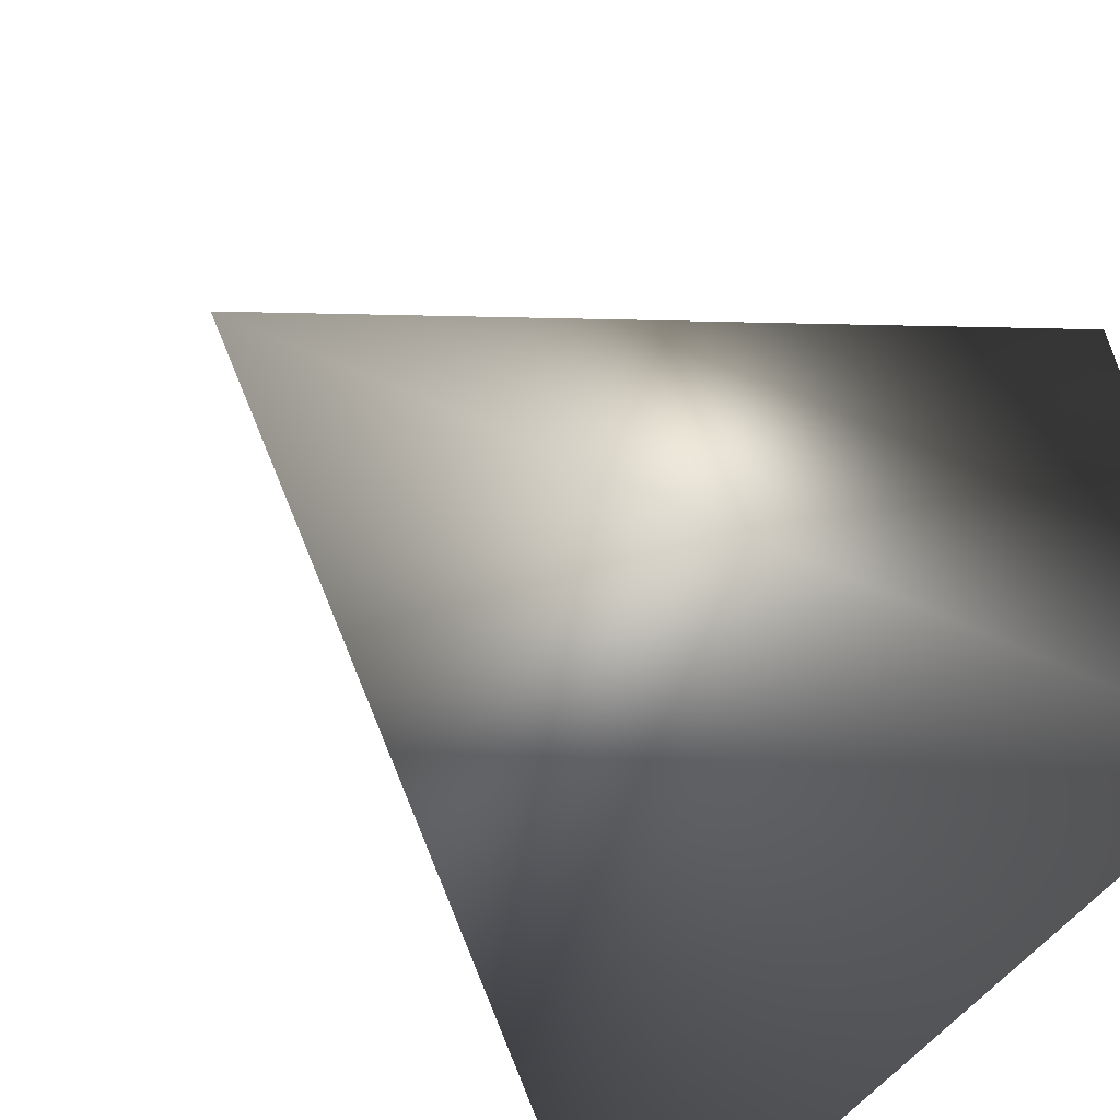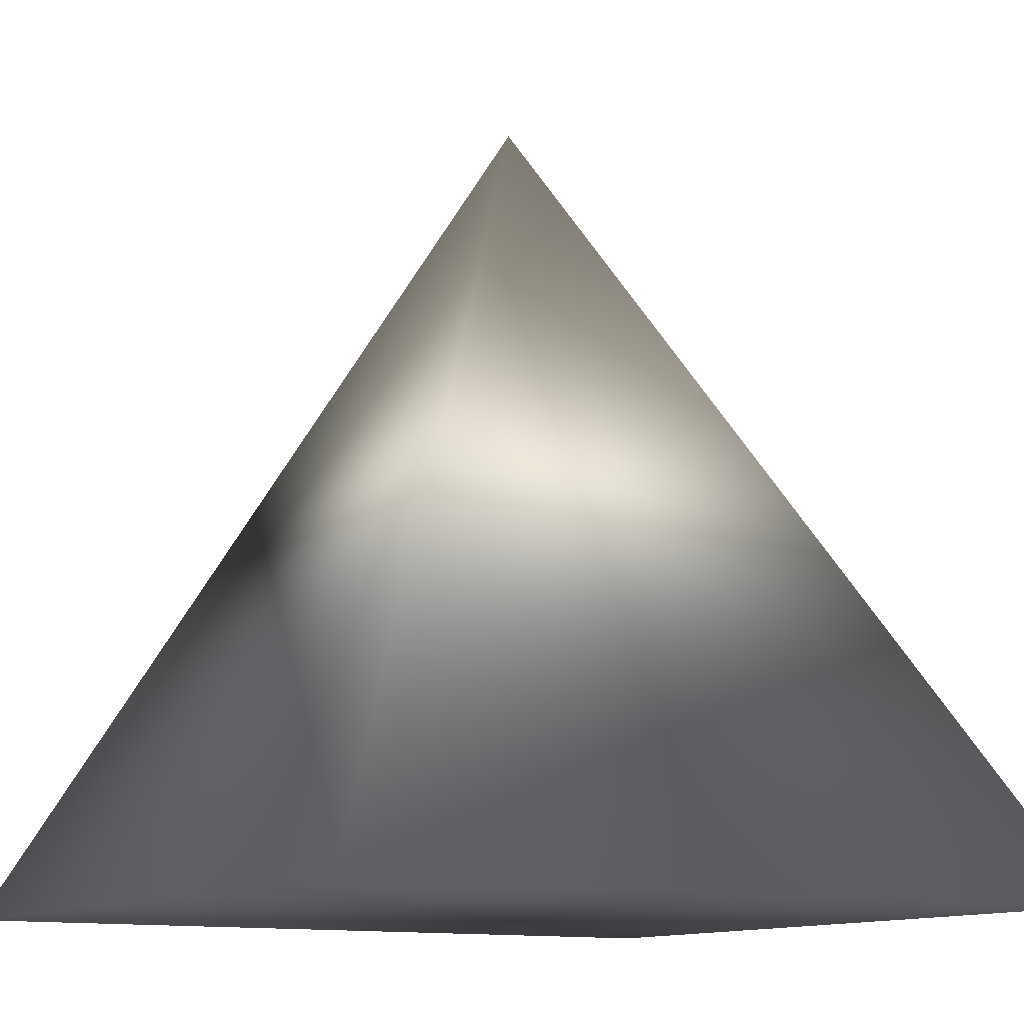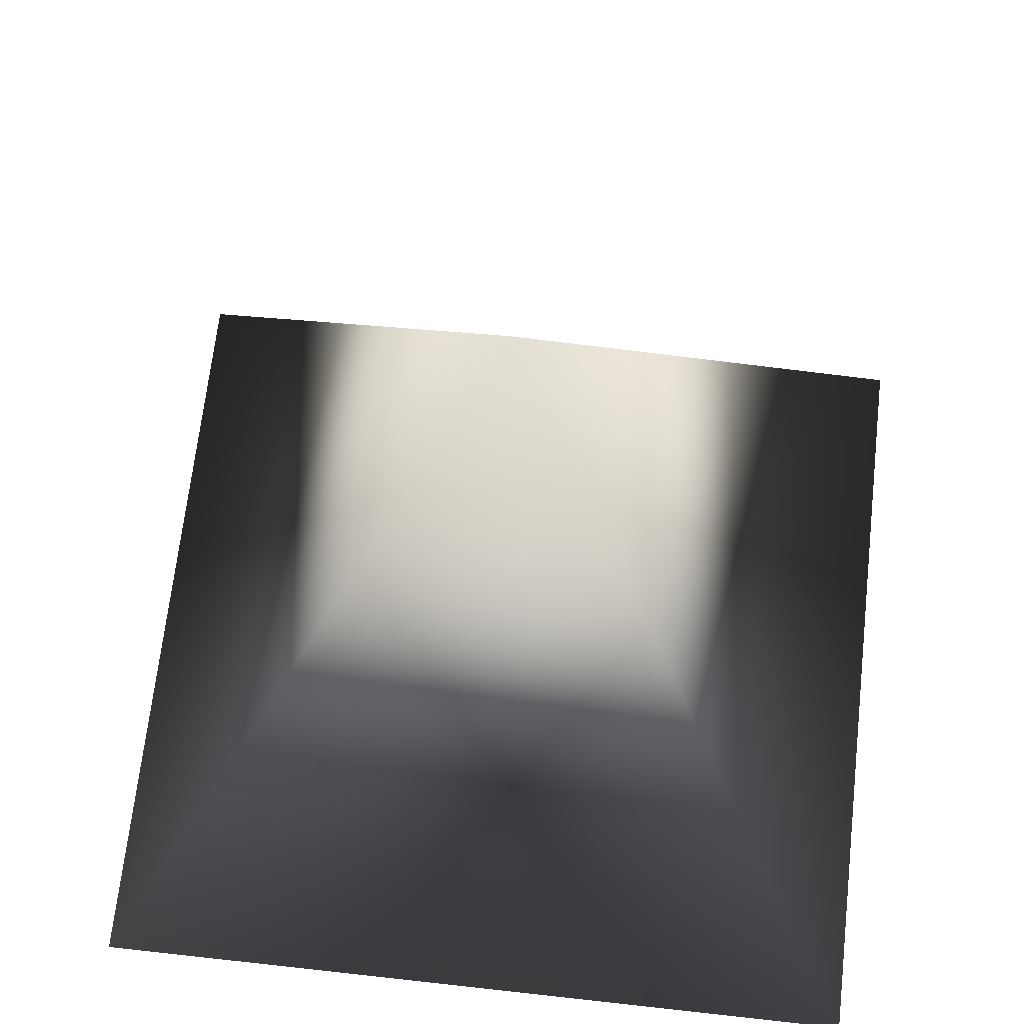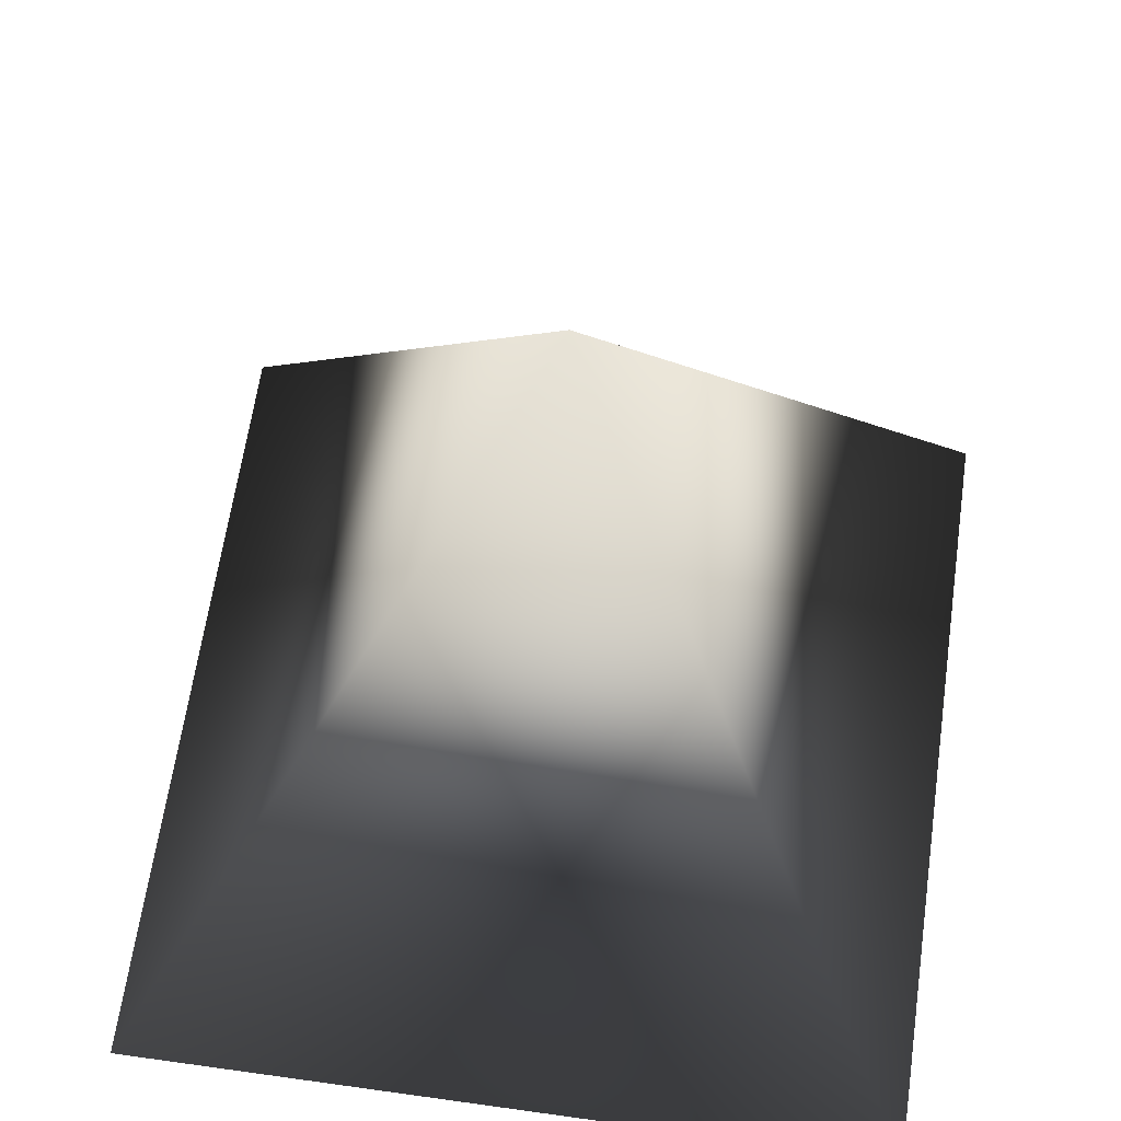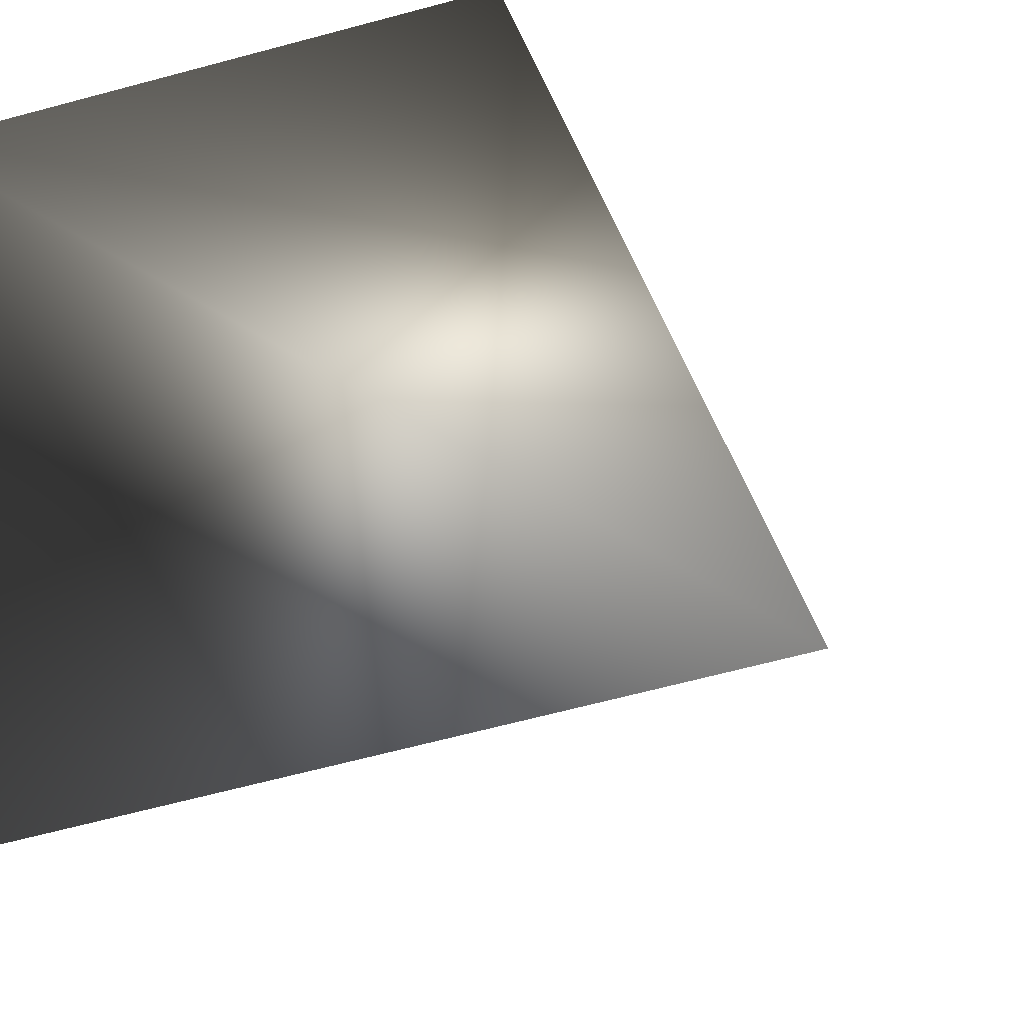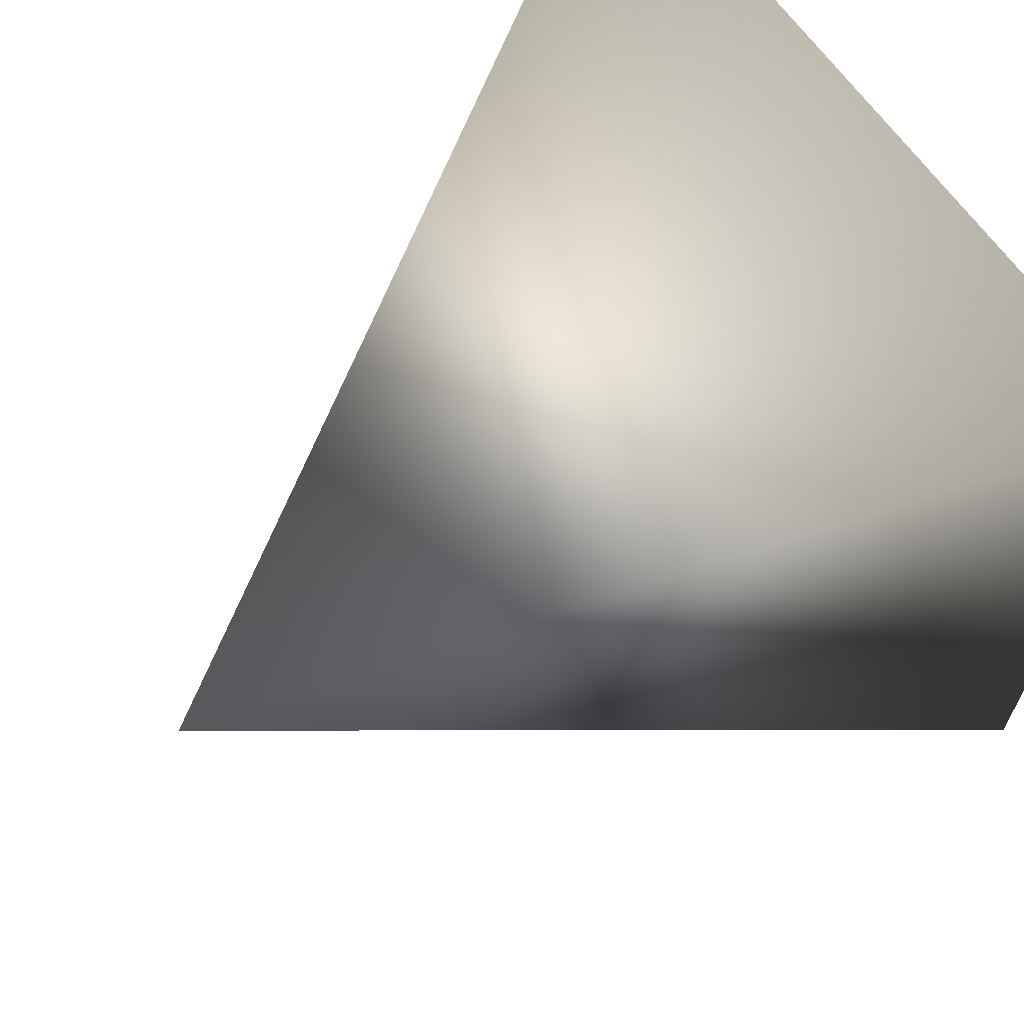
<metadata>
{"format":"obj","ext":"obj","renderer":"f3d","projection":"perspective","resolution":1024,"background":"white","views":[{"elev":-60.1,"azim":-129.9,"up":"+Z"},{"elev":-11.7,"azim":-31.5,"up":"+Y"},{"elev":66.6,"azim":-173.6,"up":"+Y"},{"elev":62.5,"azim":98.1,"up":"+Y"},{"elev":25.6,"azim":133.4,"up":"+Z"},{"elev":65.7,"azim":-125.4,"up":"+Z"}]}
</metadata>
<code>
g ENV_S01_Vanilla_Pyramid_01_COL
v 2.011 7.561e-07 -1.937
v -2.013 7.561e-07 2.011
v 2.011 7.561e-07 2.011
v -1.516e-15 4.029 0
v -2.013 7.561e-07 -1.937
g ENV_S01_Vanilla_Pyramid_01_COL_0
f 3 2 1
f 1 4 3
f 3 4 2
f 2 5 1
f 5 4 1
f 2 4 5

</code>
